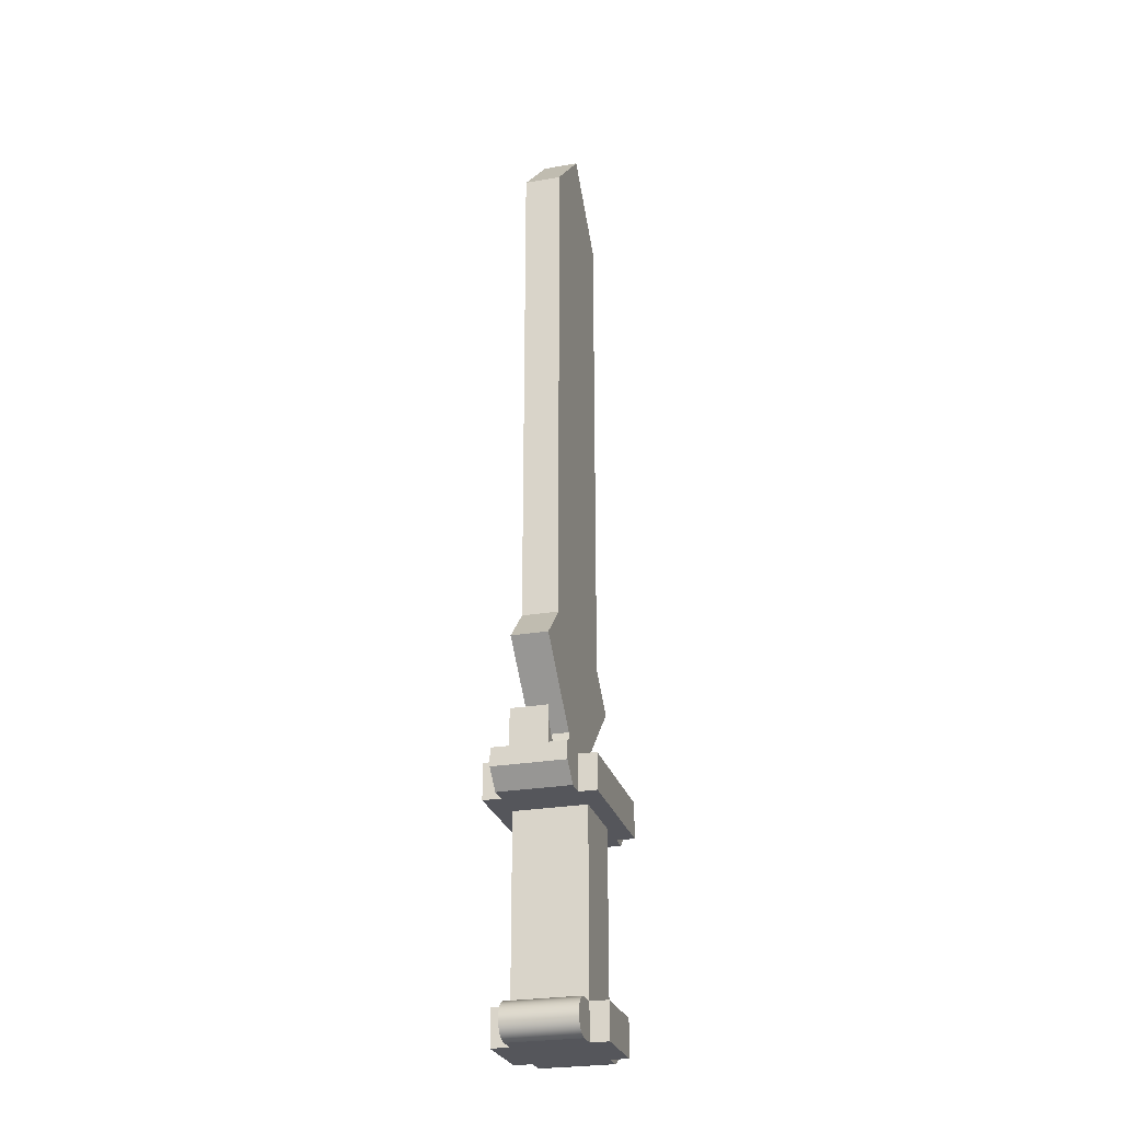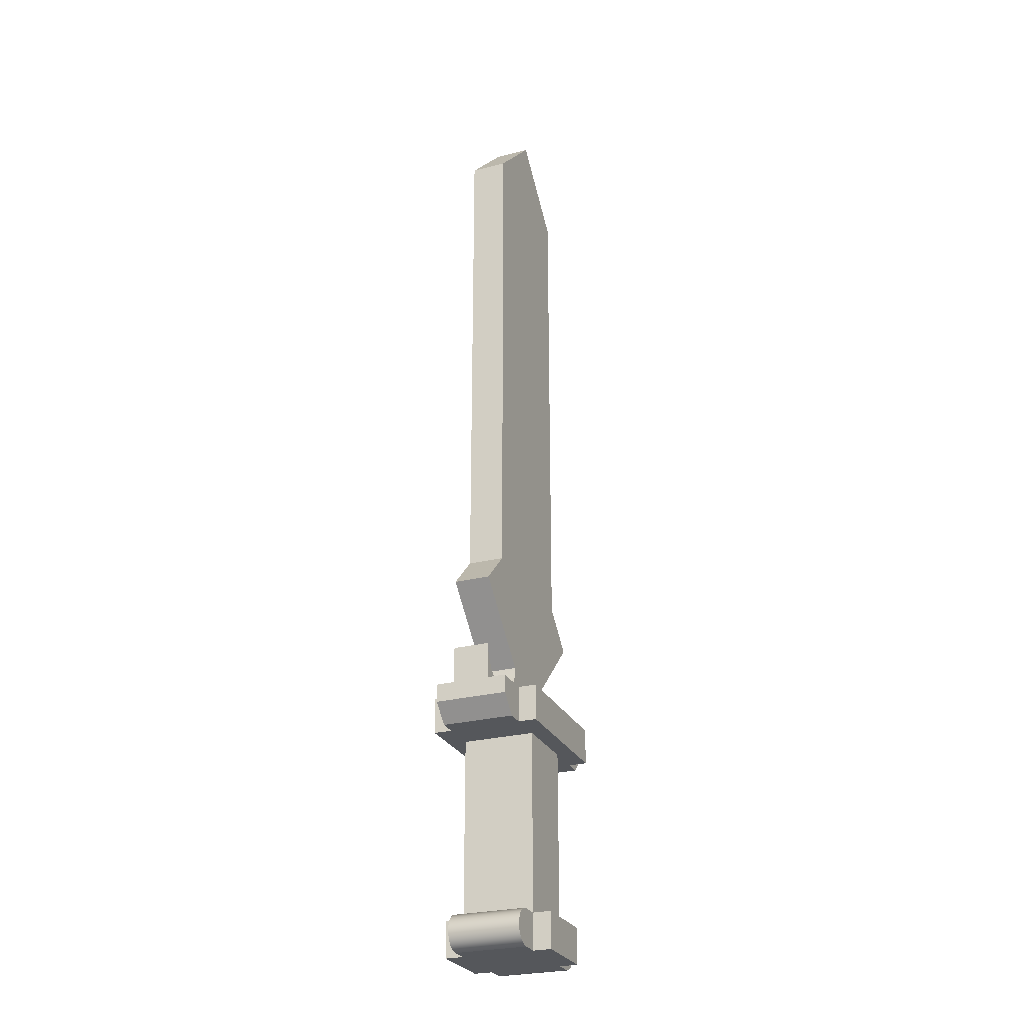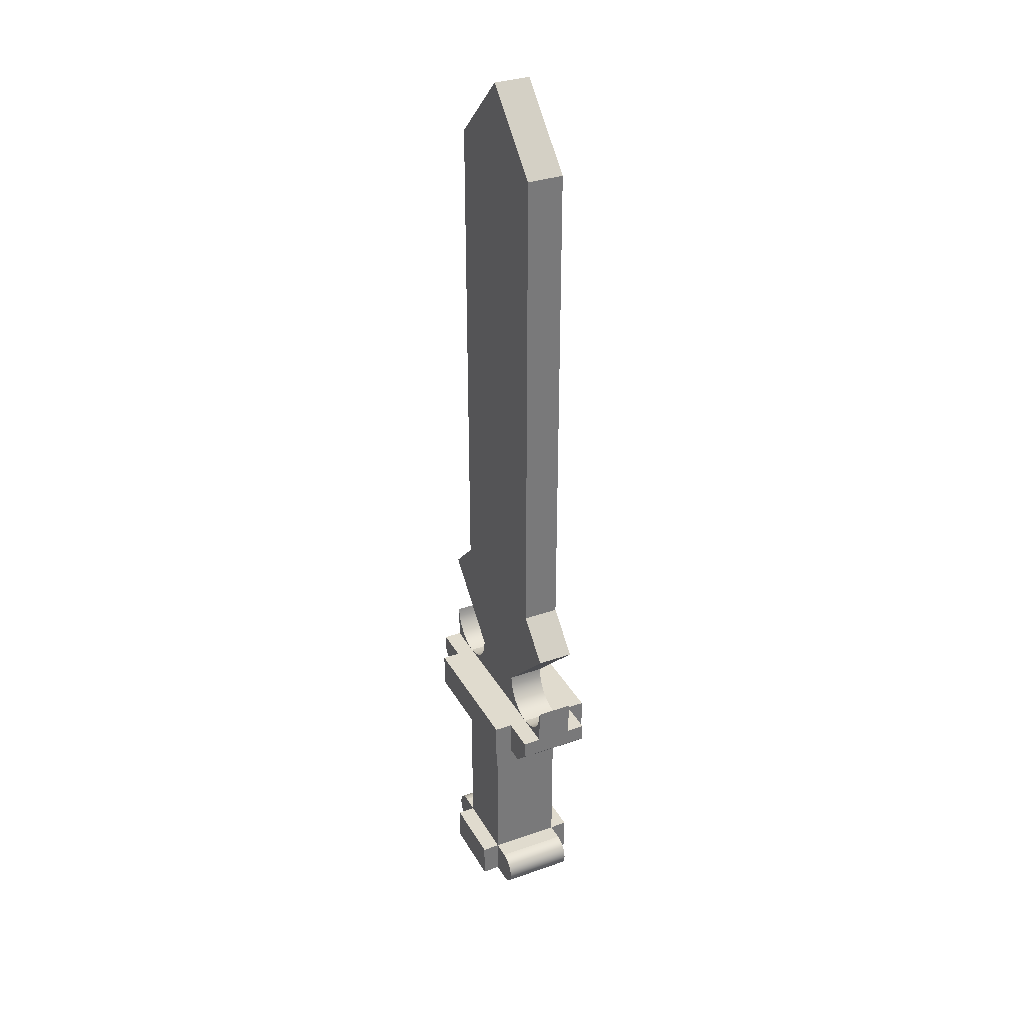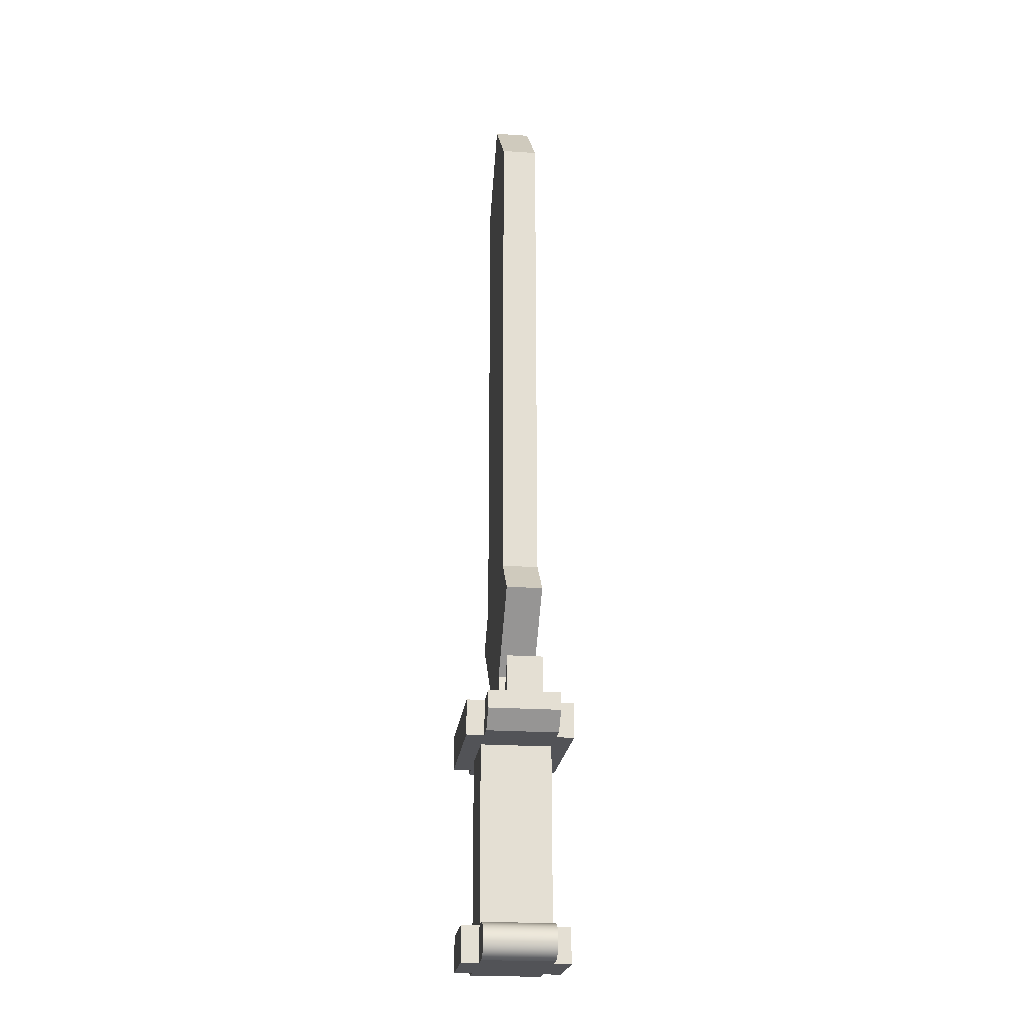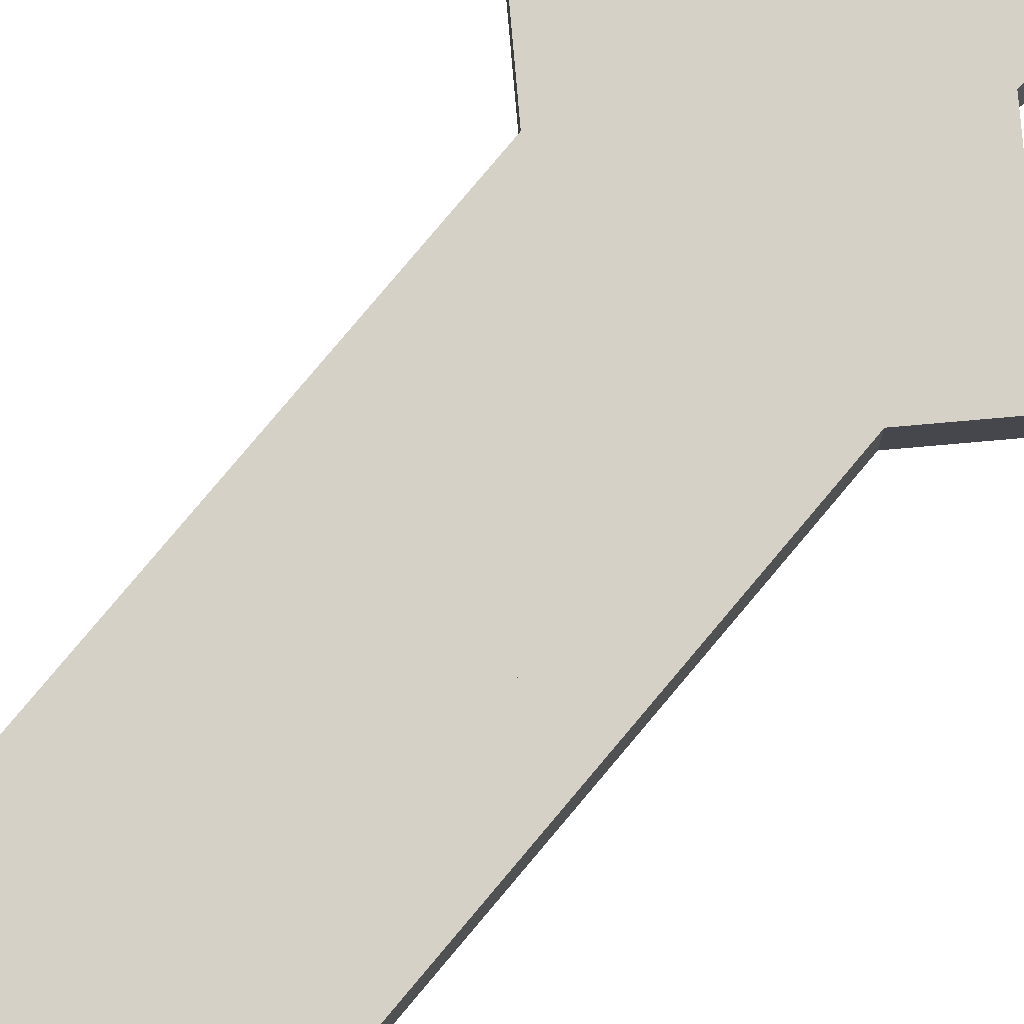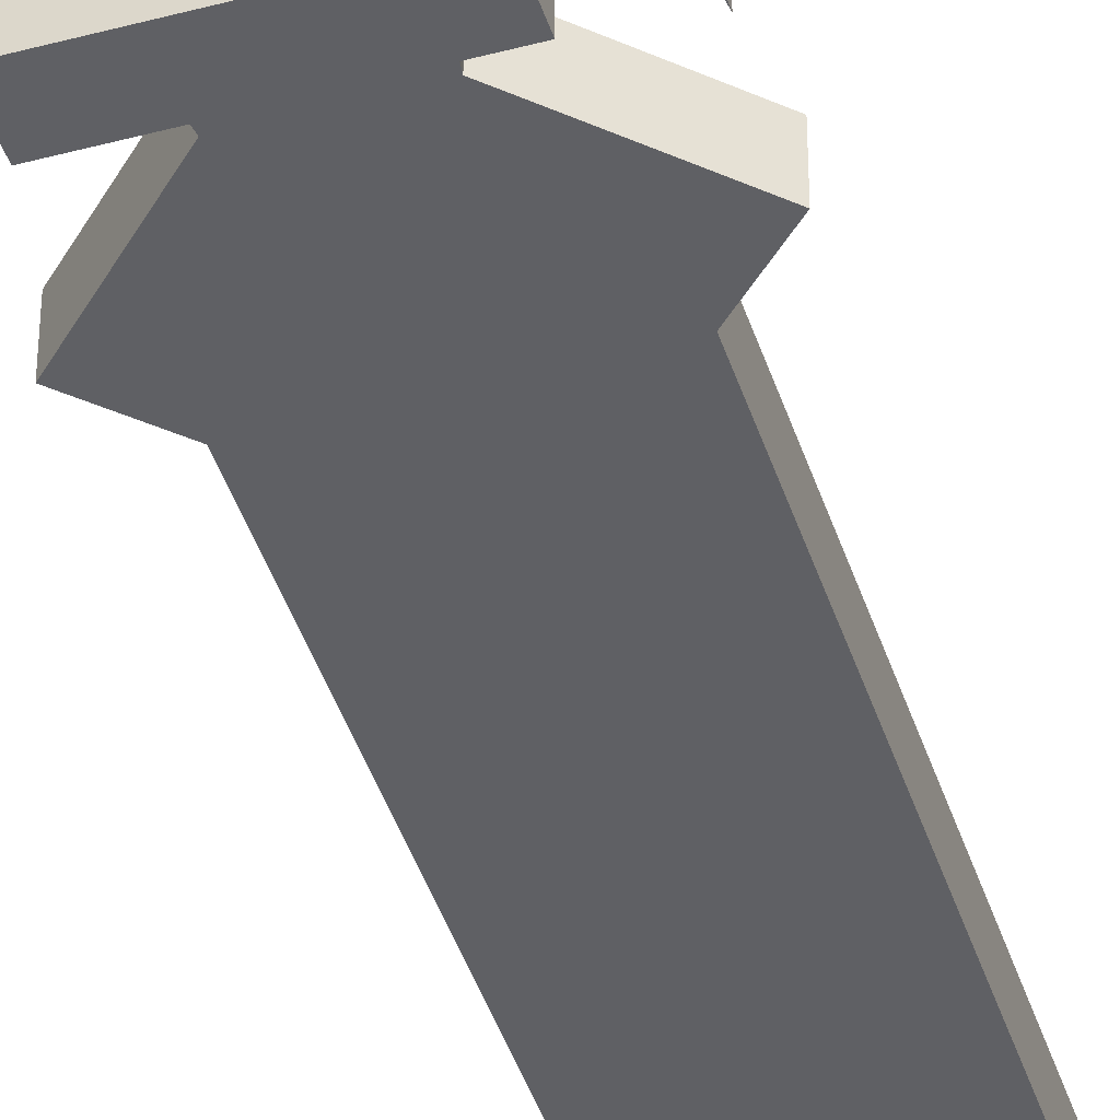
<metadata>
{"format":"obj","ext":"obj","renderer":"f3d","projection":"perspective","resolution":1024,"background":"white","views":[{"elev":-26.3,"azim":105.3,"up":"+Y"},{"elev":-26.7,"azim":-68.1,"up":"+Y"},{"elev":33.5,"azim":-115.6,"up":"+Y"},{"elev":-22.3,"azim":-96.7,"up":"+Y"},{"elev":79.5,"azim":-140.0,"up":"+Z"},{"elev":-43.5,"azim":17.4,"up":"+Z"}]}
</metadata>
<code>
v 2 -3 -0.5
v 2 -2 -0.5
v 2 -3 0.5
v 2 -2 0.5
v 3 -3 -0.5
v 3 -3 0.5
v 2 -4 0.5
v 2 -4 -0.5
v 1 12 -0.5
v 1 13 -0.5
v 1 12 0.5
v 1 13 0.5
v 2 12 -0.5
v 2 12 0.5
v 1 -5 0.5
v 1 -4 0.5
v 1 -5 -0.5
v 1 -4 -0.5
v 2 -6 0.5
v 2 -6 -0.5
v 1 -6 0.5
v 1 -6 -0.5
v 1.741 -5.966 -0.5
v 1.5 -5.866 -0.5
v 1.293 -5.707 -0.5
v 1.134 -5.5 -0.5
v 1.034 -5.259 -0.5
v 1.741 -5.966 0.5
v 1.5 -5.866 0.5
v 1.293 -5.707 0.5
v 1.134 -5.5 0.5
v 1.034 -5.259 0.5
v 0 13 -0.5
v 0 14 -0.5
v 0 13 0.5
v 0 14 0.5
v -1 13 0.5
v -1 13 -0.5
v -1 12 0.5
v -2 12 0.5
v -2 12 -0.5
v -1 12 -0.5
v -1 -4 -0.5
v -1 -5 -0.5
v -1 -4 0.5
v -1 -5 0.5
v -2 -4 0.5
v -2 -4 -0.5
v -1.293 -5.707 -0.5
v -1.5 -5.866 -0.5
v -1 -6 -0.5
v -1.134 -5.5 -0.5
v -1.034 -5.259 -0.5
v -2 -6 -0.5
v -1.741 -5.966 -0.5
v -1.293 -5.707 0.5
v -1 -6 0.5
v -1.5 -5.866 0.5
v -1.134 -5.5 0.5
v -1.034 -5.259 0.5
v -2 -6 0.5
v -1.741 -5.966 0.5
v -2 -3 0.5
v -3 -3 0.5
v -2 -2 0.5
v -3 -3 -0.5
v -2 -3 -0.5
v -2 -2 -0.5
v 2.707 -5.707 -0.5
v 2.5 -5.866 -0.5
v 3 -6 -0.5
v 2.866 -5.5 -0.5
v 2.966 -5.259 -0.5
v 3 -5 -0.5
v 2.259 -5.966 -0.5
v 2.707 -5.707 0.5
v 3 -6 0.5
v 2.5 -5.866 0.5
v 2.866 -5.5 0.5
v 2.966 -5.259 0.5
v 3 -5 0.5
v 2.259 -5.966 0.5
v 2 -7 -1
v 2.5 -7 -1
v 2 -6 -1
v 3 -6.5 -1
v 3 -6 -1
v 2 -7 1
v 2 -6 1
v 2.5 -7 1
v 3 -6.5 1
v 3 -6 1
v 1.629 -12.02 -1
v 1.629 -12.02 1
v 1.5 -12 -1
v 1.75 -12.07 -1
v 1.75 -12.07 1
v 1.854 -12.15 -1
v 1.854 -12.15 1
v 1.933 -12.25 -1
v 1.5 -12 1
v 1 -13 1
v 1 -12 1
v 1.5 -13 1
v 1.629 -12.98 1
v 1.75 -12.93 1
v 1.854 -12.85 1
v 1.933 -12.75 1
v 1.983 -12.63 1
v 2 -12.5 1
v 1.983 -12.37 1
v 1.933 -12.25 1
v 1 -13 -1
v 1 -12 -1
v 1.5 -13 -1
v 1.629 -12.98 -1
v 1.75 -12.93 -1
v 1.854 -12.85 -1
v 1.933 -12.75 -1
v 1.983 -12.63 -1
v 2 -12.5 -1
v 1.983 -12.37 -1
v -1.854 -12.85 1
v -1 -12 1
v -1.75 -12.93 1
v -1.933 -12.75 1
v -1.983 -12.63 1
v -2 -12.5 1
v -1.983 -12.37 1
v -1.933 -12.25 1
v -1.854 -12.15 1
v -1.75 -12.07 1
v -1.629 -12.02 1
v -1.5 -12 1
v -1.629 -12.98 1
v -1.5 -13 1
v -1 -13 1
v -1.854 -12.85 -1
v -1.75 -12.93 -1
v -1 -12 -1
v -1.933 -12.75 -1
v -1.983 -12.63 -1
v -2 -12.5 -1
v -1.983 -12.37 -1
v -1.933 -12.25 -1
v -1.854 -12.15 -1
v -1.75 -12.07 -1
v -1.629 -12.02 -1
v -1.5 -12 -1
v -1.629 -12.98 -1
v -1.5 -13 -1
v -1 -13 -1
v -3 -6 0.5
v -3 -6 -0.5
v -2.259 -5.966 -0.5
v -2.5 -5.866 -0.5
v -2.707 -5.707 -0.5
v -2.866 -5.5 -0.5
v -2.966 -5.259 -0.5
v -3 -5 -0.5
v -3 -5 0.5
v -2.259 -5.966 0.5
v -2.5 -5.866 0.5
v -2.707 -5.707 0.5
v -2.866 -5.5 0.5
v -2.966 -5.259 0.5
v -2.5 -7 1
v -2.5 -7 -1
v -3 -6.5 1
v -3 -6.5 -1
v -2 -7 -1
v -2 -6 -1
v -3 -6 -1
v -2 -6 1
v -3 -6 1
v -2 -7 1
v 2 -7 1.5
v 2 -7 -1.5
v -2 -7 1.5
v -2 -7 -1.5
v -2 -6 -1.5
v -2 -6 1.5
v 2 -6 -1.5
v 2 -6 1.5
v 1 -13 1.5
v 1 -13 -1.5
v -1 -13 1.5
v -1 -13 -1.5
v -1 -12 -1.5
v -1 -12 1.5
v 1 -12 -1.5
v 1 -12 1.5
v -1 -7 -1
v -1 -7 1
v 1 -7 -1
v 1 -7 1
f 3 2 1
f 2 3 4
f 2 5 1
f 2 6 5
f 6 2 4
f 4 3 6
f 3 5 6
f 5 3 1
f 3 7 6
f 7 5 6
f 5 7 8
f 1 6 5
f 6 1 3
f 7 1 8
f 1 7 3
f 1 5 8
f 11 10 9
f 10 11 12
f 10 13 9
f 10 14 13
f 14 10 12
f 12 11 14
f 11 13 14
f 13 11 9
f 16 15 7
f 15 8 7
f 8 15 17
f 18 7 8
f 7 18 16
f 15 18 17
f 18 15 16
f 18 8 17
f 21 20 19
f 20 21 22
f 22 23 20
f 23 22 24
f 24 22 25
f 25 22 26
f 26 22 27
f 27 22 17
f 21 17 22
f 17 21 15
f 23 19 20
f 24 28 23
f 25 29 24
f 25 31 30
f 29 25 30
f 28 24 29
f 19 23 28
f 21 32 15
f 32 21 31
f 31 21 30
f 30 21 29
f 29 21 28
f 28 21 19
f 15 27 17
f 32 26 27
f 27 15 32
f 26 32 31
f 31 25 26
f 35 34 33
f 34 35 36
f 34 10 33
f 34 12 10
f 12 34 36
f 36 35 12
f 35 10 12
f 10 35 33
f 36 37 35
f 34 33 38
f 37 33 35
f 33 37 38
f 36 33 34
f 33 36 35
f 37 34 38
f 34 37 36
f 37 40 39
f 38 42 41
f 40 42 39
f 42 40 41
f 37 42 38
f 42 37 39
f 40 38 41
f 38 40 37
f 45 44 43
f 44 45 46
f 47 46 45
f 46 48 44
f 48 46 47
f 48 43 44
f 48 45 43
f 45 48 47
f 51 50 49
f 51 49 52
f 51 52 53
f 51 53 44
f 55 51 54
f 51 55 50
f 58 57 56
f 56 57 59
f 59 57 60
f 60 57 46
f 57 62 61
f 62 57 58
f 61 51 57
f 51 61 54
f 46 51 44
f 51 46 57
f 54 62 55
f 62 54 61
f 59 53 52
f 53 59 60
f 56 52 49
f 52 56 59
f 50 56 49
f 56 50 58
f 55 58 50
f 58 55 62
f 60 44 53
f 44 60 46
f 65 64 63
f 68 67 66
f 64 67 63
f 67 64 66
f 65 67 68
f 67 65 63
f 64 68 66
f 68 64 65
f 63 48 67
f 48 63 47
f 64 47 63
f 47 66 48
f 66 47 64
f 66 67 48
f 66 63 67
f 63 66 64
f 57 22 21
f 22 57 51
f 57 38 51
f 38 57 37
f 38 22 51
f 22 38 10
f 12 57 21
f 57 12 37
f 12 22 10
f 22 12 21
f 38 12 10
f 12 38 37
f 16 8 7
f 8 16 18
f 16 9 18
f 9 16 11
f 9 8 18
f 8 9 13
f 14 16 7
f 16 14 11
f 14 8 13
f 8 14 7
f 9 14 13
f 14 9 11
f 47 43 45
f 43 47 48
f 47 41 48
f 41 47 40
f 41 43 48
f 43 41 42
f 39 47 45
f 47 39 40
f 39 43 42
f 43 39 45
f 41 39 42
f 39 41 40
f 71 70 69
f 71 69 72
f 71 72 73
f 71 73 74
f 75 71 20
f 71 75 70
f 78 77 76
f 76 77 79
f 79 77 80
f 80 77 81
f 77 82 19
f 82 77 78
f 19 71 77
f 71 19 20
f 81 71 74
f 71 81 77
f 20 82 75
f 82 20 19
f 79 73 72
f 73 79 80
f 76 72 69
f 72 76 79
f 70 76 69
f 76 70 78
f 75 78 70
f 78 75 82
f 80 74 73
f 74 80 81
f 85 84 83
f 84 85 86
f 86 85 87
f 90 89 88
f 89 90 91
f 89 91 92
f 88 85 83
f 85 88 89
f 88 84 90
f 84 88 83
f 92 86 87
f 86 92 91
f 91 84 86
f 84 91 90
f 85 92 87
f 92 85 89
f 95 94 93
f 93 97 96
f 96 99 98
f 99 100 98
f 99 96 97
f 97 93 94
f 94 95 101
f 104 103 102
f 103 104 105
f 103 105 106
f 103 106 107
f 103 107 108
f 103 108 109
f 103 109 110
f 103 110 111
f 103 111 112
f 103 112 99
f 103 99 97
f 103 97 94
f 103 94 101
f 102 114 113
f 114 102 103
f 114 101 95
f 101 114 103
f 114 115 113
f 115 114 116
f 116 114 117
f 117 114 118
f 118 114 119
f 119 114 120
f 120 114 121
f 121 114 122
f 122 114 100
f 100 114 98
f 98 114 96
f 96 114 93
f 93 114 95
f 102 115 104
f 115 102 113
f 104 116 105
f 105 117 106
f 106 118 107
f 118 108 107
f 118 106 117
f 117 105 116
f 116 104 115
f 100 99 112
f 112 122 100
f 109 119 120
f 120 110 109
f 119 109 108
f 108 118 119
f 110 120 121
f 121 111 110
f 111 121 122
f 122 112 111
f 125 124 123
f 123 124 126
f 126 124 127
f 127 124 128
f 128 124 129
f 129 124 130
f 130 124 131
f 131 124 132
f 132 124 133
f 133 124 134
f 135 124 125
f 137 135 136
f 135 137 124
f 140 139 138
f 140 138 141
f 140 141 142
f 140 142 143
f 140 143 144
f 140 144 145
f 140 145 146
f 140 146 147
f 140 147 148
f 140 148 149
f 140 150 139
f 150 152 151
f 152 150 140
f 136 152 137
f 152 136 151
f 149 124 140
f 124 149 134
f 124 152 140
f 152 124 137
f 148 134 149
f 134 148 133
f 147 133 148
f 133 147 132
f 146 132 147
f 132 146 131
f 130 146 145
f 146 130 131
f 129 145 144
f 145 129 130
f 128 144 143
f 144 128 129
f 127 143 142
f 143 127 128
f 126 142 141
f 142 126 127
f 123 141 138
f 141 123 126
f 123 139 125
f 139 123 138
f 125 150 135
f 150 125 139
f 135 151 136
f 151 135 150
f 153 54 61
f 54 153 154
f 154 155 54
f 155 154 156
f 156 154 157
f 157 154 158
f 158 154 159
f 159 154 160
f 153 160 154
f 160 153 161
f 155 61 54
f 156 162 155
f 157 163 156
f 157 165 164
f 163 157 164
f 162 156 163
f 61 155 162
f 153 166 161
f 166 153 165
f 165 153 164
f 164 153 163
f 163 153 162
f 162 153 61
f 161 159 160
f 166 158 159
f 159 161 166
f 158 166 165
f 165 157 158
f 169 168 167
f 168 169 170
f 168 172 171
f 172 168 170
f 172 170 173
f 173 174 172
f 174 173 175
f 174 167 176
f 167 174 169
f 169 174 175
f 167 171 176
f 171 167 168
f 170 175 173
f 175 170 169
f 174 171 172
f 171 174 176
f 179 178 177
f 178 179 180
f 179 181 180
f 181 179 182
f 181 178 180
f 178 181 183
f 184 179 177
f 179 184 182
f 184 178 183
f 178 184 177
f 181 184 183
f 184 181 182
f 187 186 185
f 186 187 188
f 187 189 188
f 189 187 190
f 189 186 188
f 186 189 191
f 192 187 185
f 187 192 190
f 192 186 191
f 186 192 185
f 189 192 191
f 192 189 190
f 124 114 103
f 114 124 140
f 124 193 140
f 193 124 194
f 193 114 140
f 114 193 195
f 196 124 103
f 124 196 194
f 196 114 195
f 114 196 103
f 193 196 195
f 196 193 194

</code>
